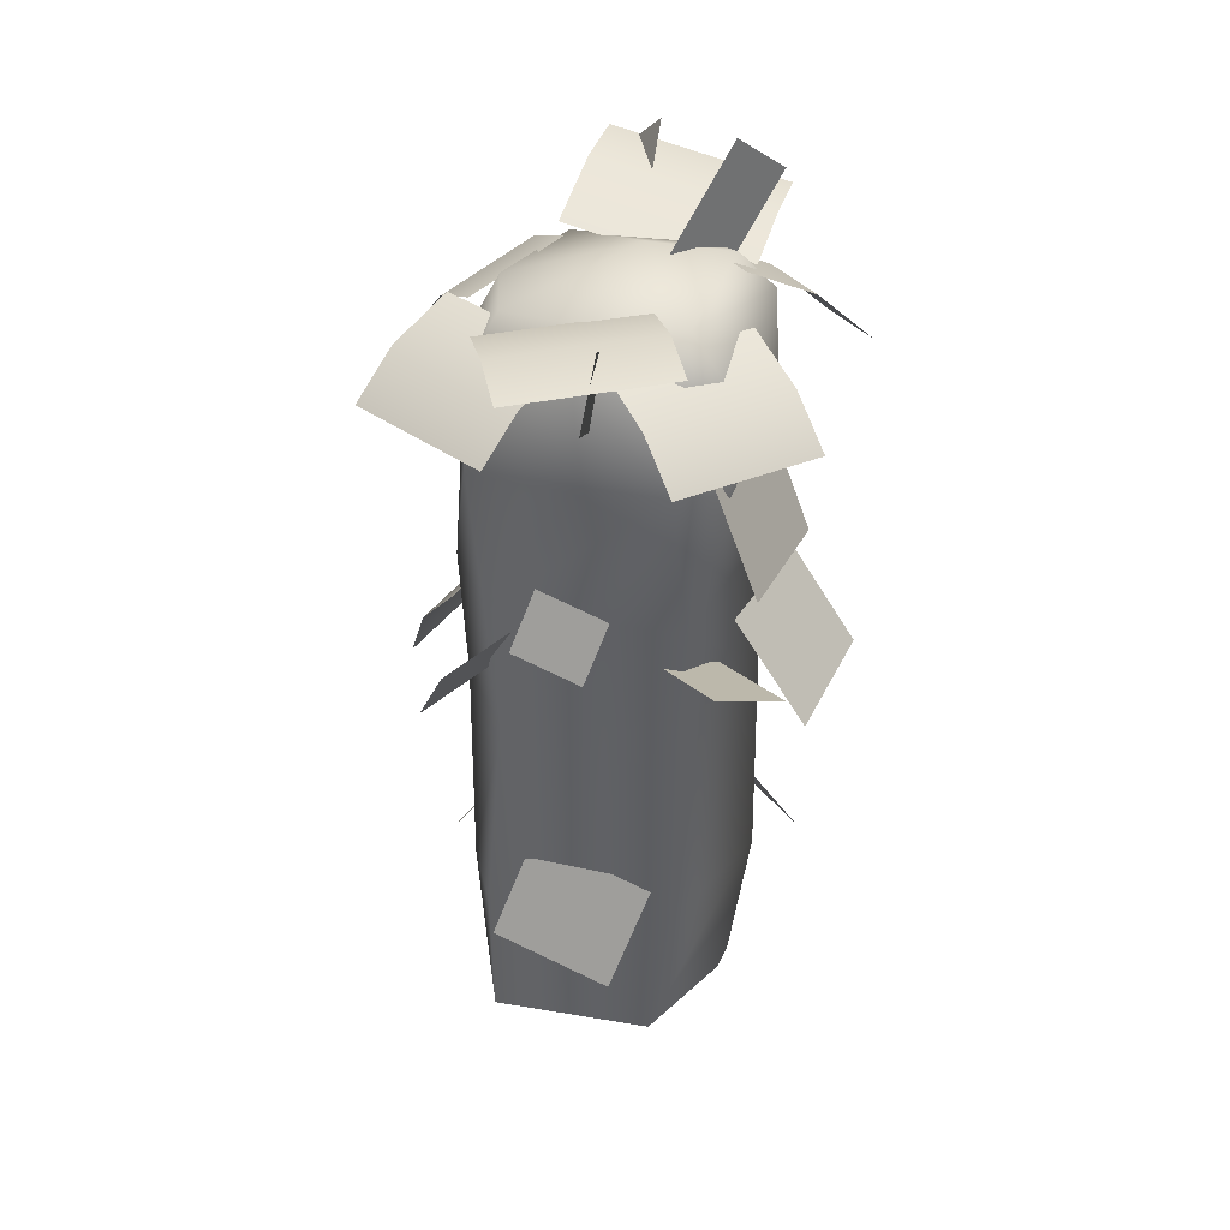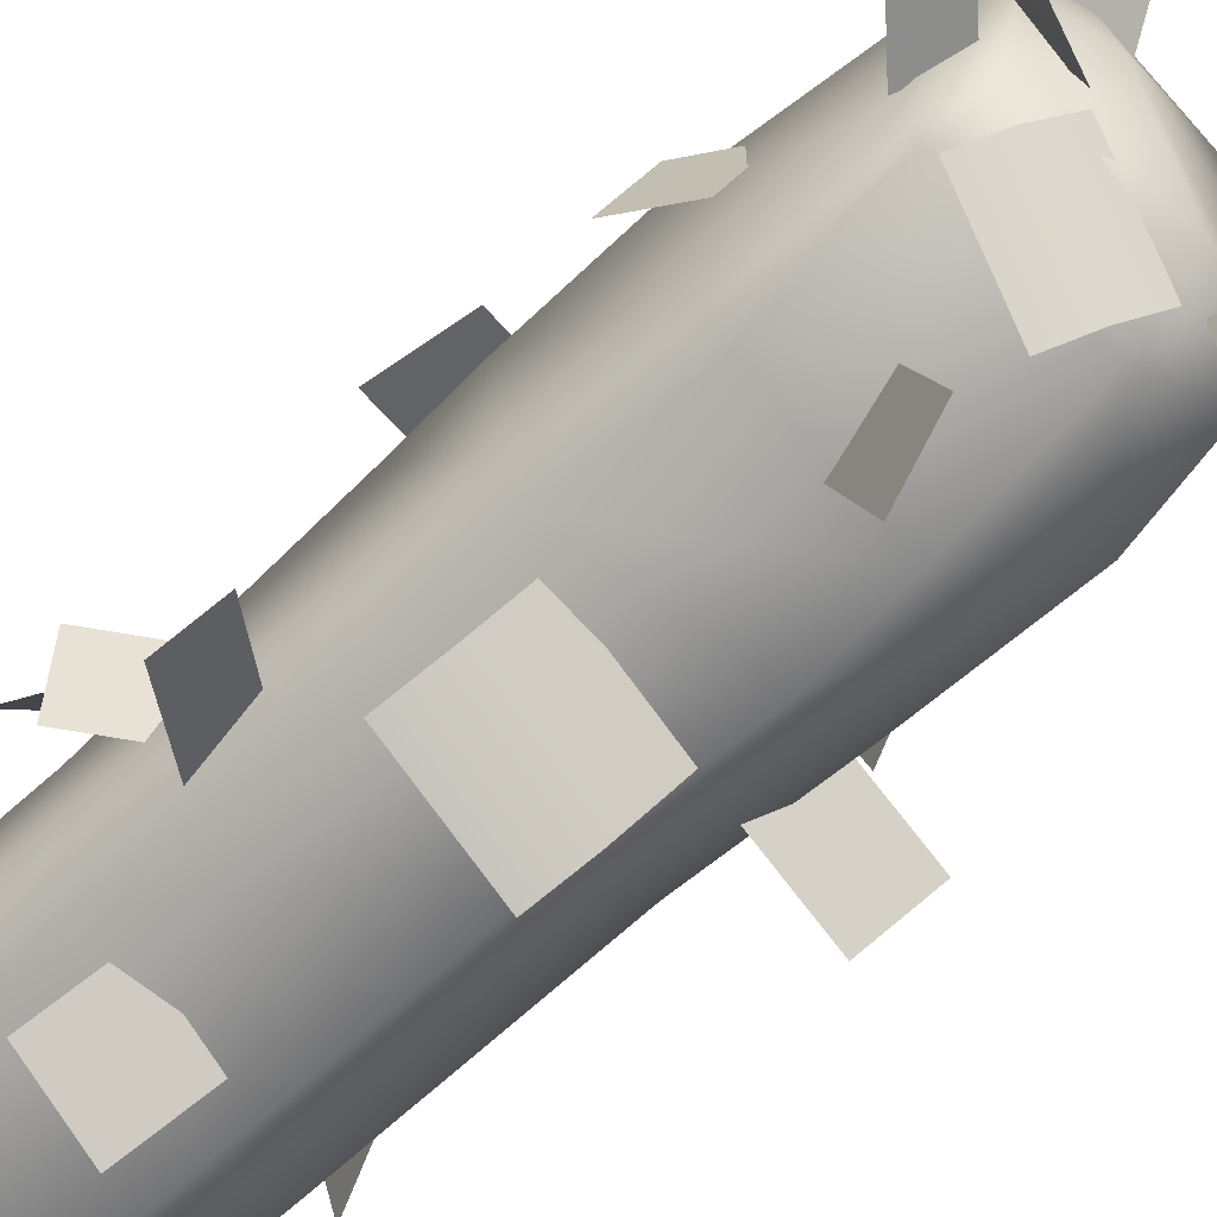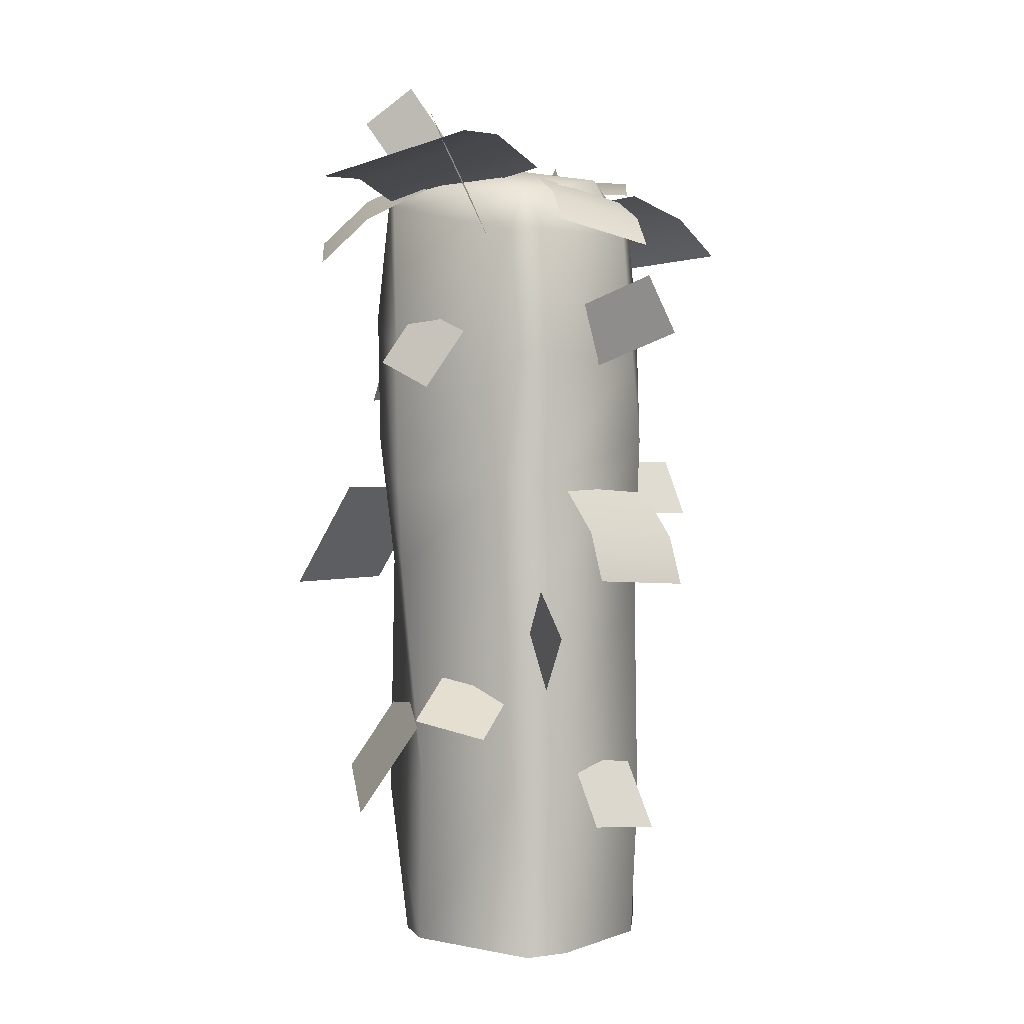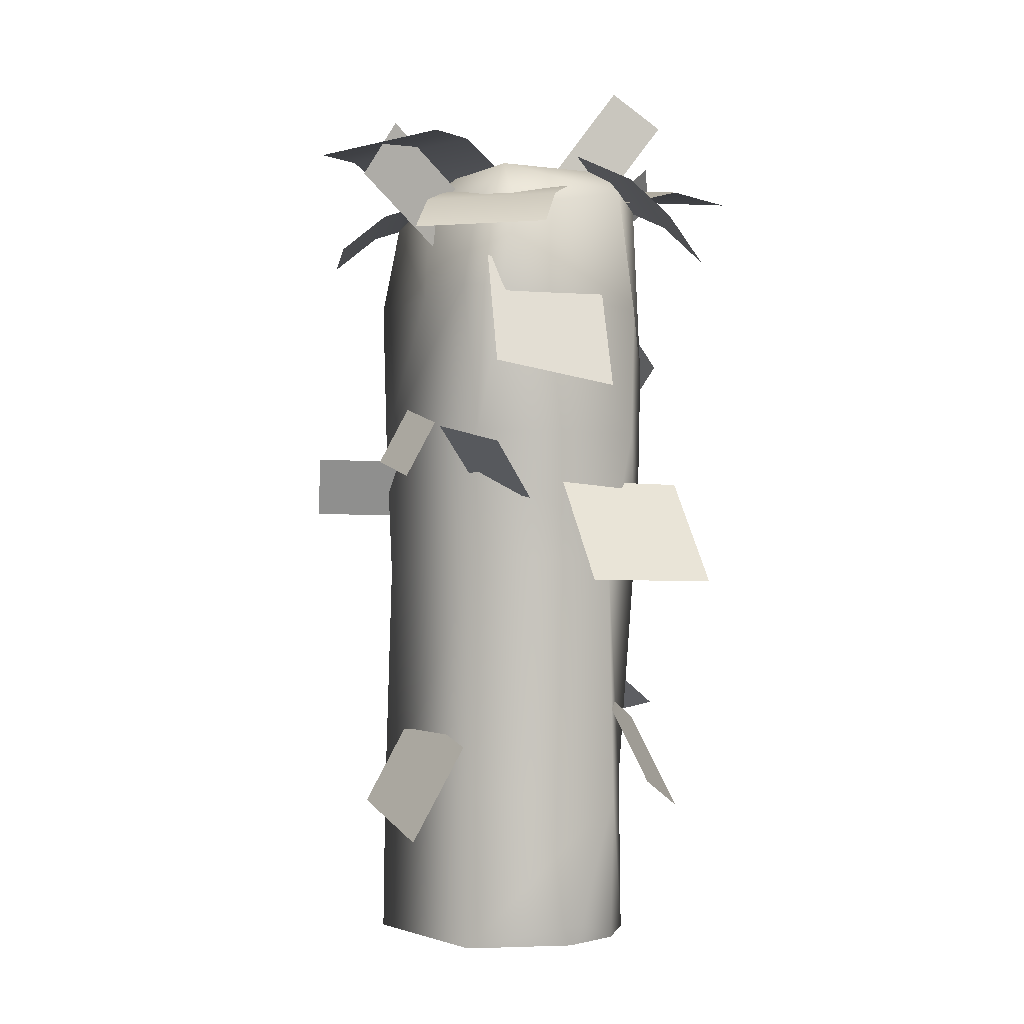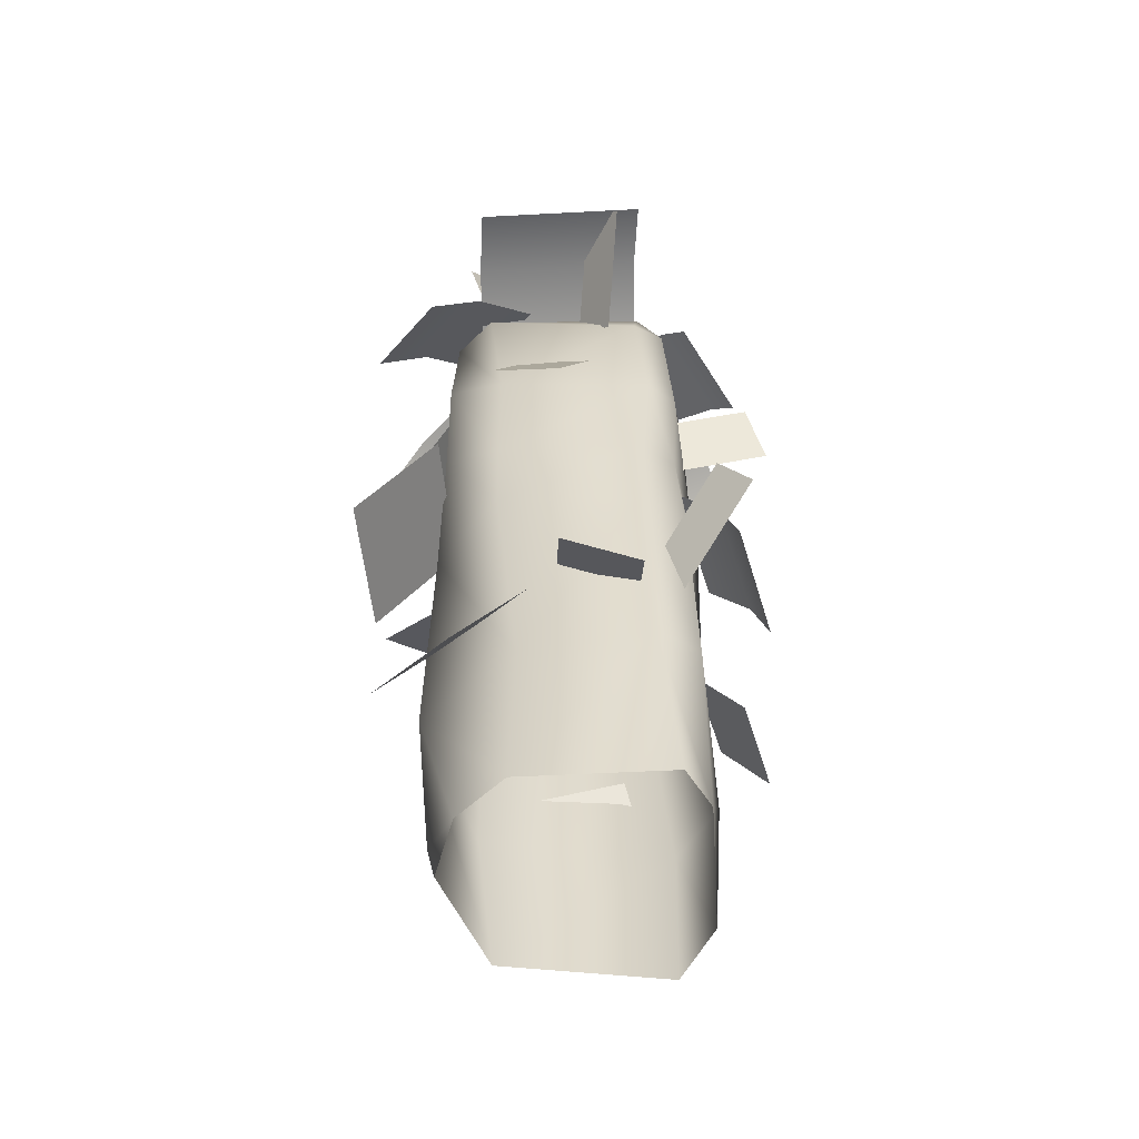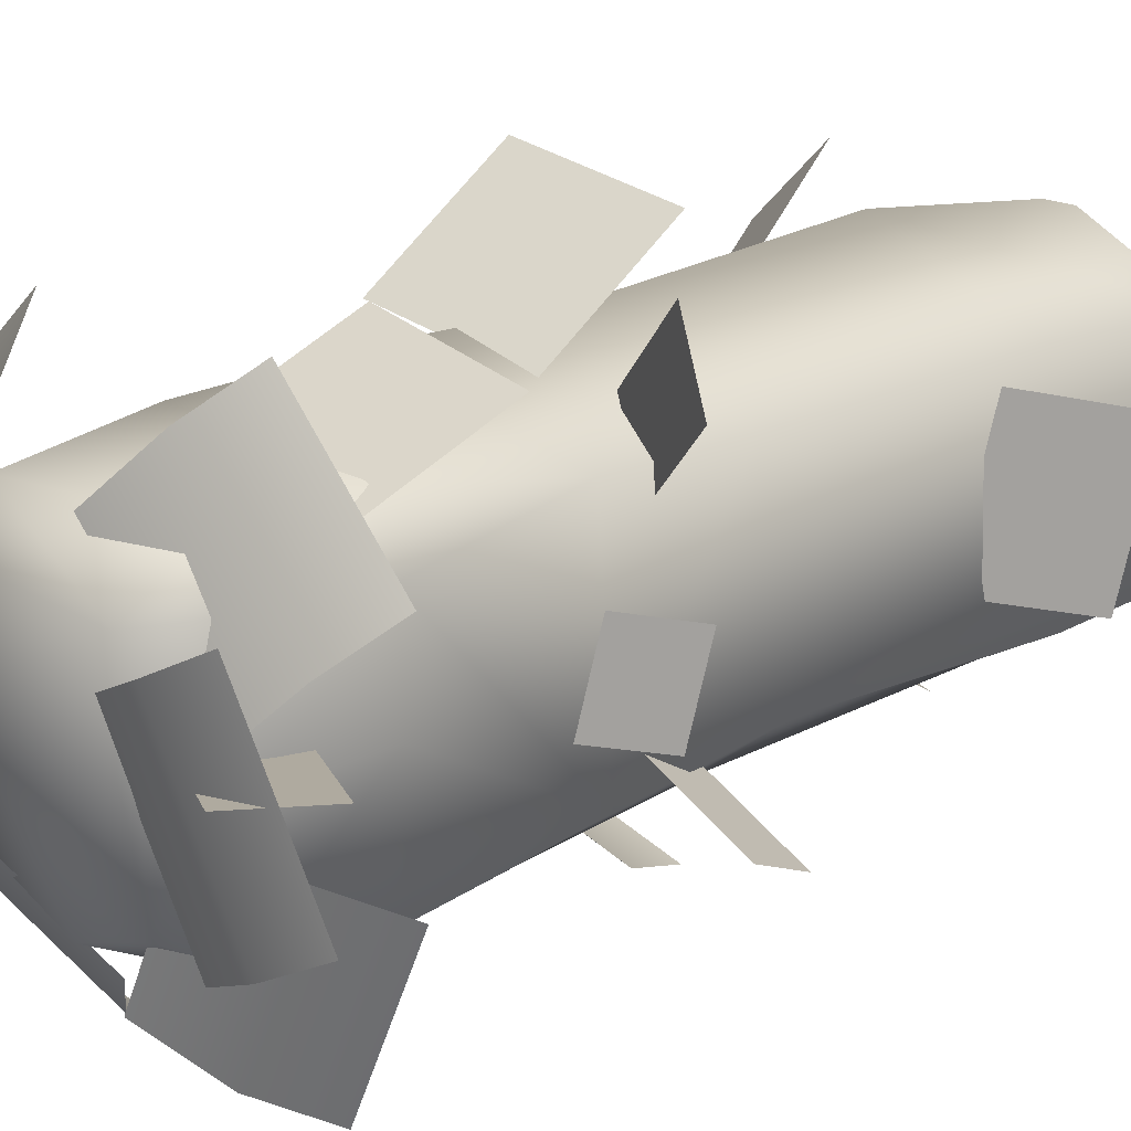
<metadata>
{"format":"obj","ext":"obj","renderer":"f3d","projection":"perspective","resolution":1024,"background":"white","views":[{"elev":40.7,"azim":-73.4,"up":"+Y"},{"elev":-63.9,"azim":132.7,"up":"+Z"},{"elev":0.6,"azim":119.7,"up":"+Y"},{"elev":-2.3,"azim":-31.6,"up":"+Y"},{"elev":-56.0,"azim":88.7,"up":"+Y"},{"elev":20.2,"azim":-136.6,"up":"+Z"}]}
</metadata>
<code>
v  6.116 8.815 41.95
v  -35.13 0.001067 20.96
v  23.54 309.5 44.23
v  40.29 305 30.61
v  30 260.8 45.67
v  48.28 237.6 24.4
v  29.32 209.1 45.04
v  46.97 188.8 24.51
v  16.76 156.9 46.07
v  45.06 156.1 23.93
v  17.98 60.05 47.31
v  42.97 66.03 15.23
v  -34.21 158.3 28.99
v  -36.65 62.48 27.61
v  -37.81 209.4 33.14
v  -31.43 266 44.32
v  -27.19 299.4 43.96
v  26.37 0.8798 33.19
v  42.76 1.55 16.72
v  2.436 0.5041 39.36
v  47.69 0.5516 -37.35
v  49.08 71.77 -30.93
v  47.86 155 -27.51
v  48.08 192.4 -26.85
v  46.47 241.9 -33.6
v  -4.894 317.2 -40
v  -36.06 301.9 29.45
v  24.3 320.3 31.07
v  -22.37 319.7 27.99
v  -41.58 268.1 28
v  17.38 323.3 1.876
v  -34.05 301.4 -40.99
v  -22.54 315 -34.6
v  -39.37 302.3 -4.311
v  -27.54 318.2 -3.162
v  35.57 314.7 20.38
v  40.48 308.4 -31.09
v  47.17 291.3 -29.12
v  -41.45 265.6 -41.56
v  -41.27 266.2 -4.584
v  -42.44 209.5 -36.49
v  -41.52 152.6 -33.06
v  -40.09 58.64 -41.25
v  -41.41 1.209 -40.21
v  -7.903 293.2 -51.98
v  41.35 291.6 -40.94
v  38.61 242.2 -44.65
v  40.04 192.1 -42.52
v  39.76 155 -44.93
v  39.88 72.16 -46.63
v  32.95 0.6894 -46.9
v  -14.08 241.8 -53.57
v  -16.85 208 -55.35
v  -15.47 153.1 -53.62
v  -15.58 56.92 -55
v  -17.23 0.203 -51.19
v  41.38 311.2 14.11
v  7.434 324.2 37.3
v  58.98 281.8 54.12
v  25.04 294.8 77.31
v  19.25 312.2 58.57
v  53.2 299.2 35.38
v  27.99 318.7 -30.87
v  28.57 306.3 34.2
v  84.73 324.7 -30.33
v  85.31 312.3 34.75
v  58.93 315 35.52
v  58.34 327.4 -29.56
v  -15.17 319.1 13.67
v  -40.01 315.8 -37.81
v  -59.24 327.1 36.72
v  -84.08 323.9 -14.76
v  -63.47 325 -25.84
v  -38.64 328.3 25.64
v  -1.166 309.8 42.93
v  -37.29 310.1 3.975
v  -31.3 287.7 73.74
v  -67.42 287.9 34.78
v  -55.04 302.2 22.15
v  -18.91 301.9 61.11
v  15.26 271.5 42.83
v  -35.69 279.1 37.27
v  7.362 226.7 63.13
v  -43.59 234.4 57.57
v  49.43 188.5 47.12
v  -1.897 189.1 40.46
v  45.64 148 75.75
v  -5.686 148.6 69.09
v  51.98 251.3 -10.22
v  44.09 262.5 16.24
v  60.67 228.6 1.979
v  52.79 239.8 28.44
v  43.74 104.6 -26.71
v  48.15 110.8 2.138
v  64.8 88.92 -27.01
v  69.22 95.1 1.843
v  51.82 89.74 12.12
v  17.48 103.5 40.23
v  57.15 53.91 36.42
v  22.81 67.67 64.53
v  -38 80.92 21.95
v  -35.31 93.74 -24.01
v  -54.69 42.59 10.45
v  -52.01 55.41 -35.51
v  -43.56 213.4 8.013
v  -42.02 220.8 -18.36
v  -53.14 191.4 1.413
v  -51.6 198.8 -24.96
v  -14.62 186.1 -58.36
v  28.62 188.5 -44.06
v  -6.561 148.7 -79.17
v  36.67 151.1 -64.87
v  33.88 170.2 -58.66
v  -9.358 167.8 -72.96
v  -4.516 74.36 -55.9
v  24.98 77.55 -45.69
v  2.427 49.13 -70.43
v  31.92 52.32 -60.22
v  -7.346 307.6 -50.09
v  23.96 316 -27.98
v  11.89 286.3 -72.38
v  43.2 294.7 -50.26
v  35.03 307.1 -42.05
v  3.724 298.7 -64.17
v  -31.04 309.8 -6.841
v  -9.576 310.1 -56.37
v  -69.22 287.7 -25.28
v  -47.76 287.9 -74.81
v  -32.09 302.2 -67.21
v  -53.55 301.9 -17.69
v  47.49 289.2 -18.55
v  85.43 320.7 -21.27
v  37.73 303.7 -6.669
v  75.67 335.1 -9.393
v  12.75 321.9 10.89
v  33.05 355.8 26.97
v  26.53 306.1 24.16
v  46.82 339.9 40.24
v  9.447 236.5 -43.55
v  9.84 250.5 -84.02
v  16.92 259.3 -35.71
v  17.31 273.4 -76.18
v  -34.44 199.3 -23.93
v  -71.37 199.9 -41.84
v  -30.11 176.7 -34.56
v  -67.03 177.3 -52.48
v  38.25 104.6 -39.93
v  71.82 130.5 -65.65
v  34.07 122.2 -28.63
v  67.64 148.1 -54.35
v  -17.28 181.7 39.86
v  -51.08 201.5 70.2
v  -30.76 188.3 19.04
v  -64.56 208.1 49.38
v  -23.5 307.4 1.032
v  -63.34 334.7 10.16
v  -37.05 285.5 -0.3582
v  -76.89 312.7 8.772
g VineWallPole_lvl3
f 11 14 2
f 3 5 6
f 5 7 8
f 7 9 10
f 9 11 12
f 9 13 14
f 9 7 15
f 7 5 16
f 5 3 17
f 11 18 19
f 11 1 18
f 1 2 20
f 1 20 18
f 19 21 22
f 12 22 23
f 10 23 24
f 8 24 25
f 29 31 35
f 16 17 27
f 3 28 29
f 16 30 15
f 29 28 31
f 33 32 34
f 27 29 35
f 31 28 36
f 36 37 31
f 4 36 28
f 4 38 37
f 4 6 38
f 33 35 31
f 26 31 37
f 32 39 40
f 34 40 30
f 30 40 41
f 39 41 40
f 13 15 41
f 13 42 43
f 2 14 43
f 32 33 45
f 37 38 46
f 37 46 45
f 26 45 33
f 38 25 47
f 25 24 48
f 23 49 48
f 23 22 50
f 22 21 51
f 46 47 52
f 45 52 39
f 39 52 53
f 41 53 54
f 42 54 55
f 43 55 56
f 50 51 55
f 50 55 54
f 49 54 53
f 48 53 52
f 2 1 11
f 6 4 3
f 8 6 5
f 10 8 7
f 12 10 9
f 14 11 9
f 15 13 9
f 16 15 7
f 17 16 5
f 19 12 11
f 22 12 19
f 23 10 12
f 24 8 10
f 25 6 8
f 27 30 16
f 29 17 3
f 29 27 17
f 34 35 33
f 35 34 27
f 28 3 4
f 37 36 4
f 31 26 33
f 40 34 32
f 30 27 34
f 41 15 30
f 41 42 13
f 43 14 13
f 43 44 2
f 45 26 37
f 47 46 38
f 48 47 25
f 48 24 23
f 50 49 23
f 51 50 22
f 52 45 46
f 39 32 45
f 53 41 39
f 54 42 41
f 55 43 42
f 56 44 43
f 51 56 55
f 54 49 50
f 53 48 49
f 52 47 48
f 6 25 38
f 58 61 62 57
f 60 59 62 61
f 64 67 68 63
f 66 65 68 67
f 70 73 74 69
f 72 71 74 73
f 76 79 80 75
f 78 77 80 79
f 81 82 84 83
f 85 86 88 87
f 89 90 92 91
f 93 94 96 95
f 97 98 100 99
f 101 102 104 103
f 105 106 108 107
f 110 113 114 109
f 112 111 114 113
f 115 116 118 117
f 120 123 124 119
f 122 121 124 123
f 126 129 130 125
f 128 127 130 129
f 131 132 134 133
f 135 136 138 137
f 139 140 142 141
f 143 144 146 145
f 147 148 150 149
f 151 152 154 153
f 155 156 158 157

</code>
